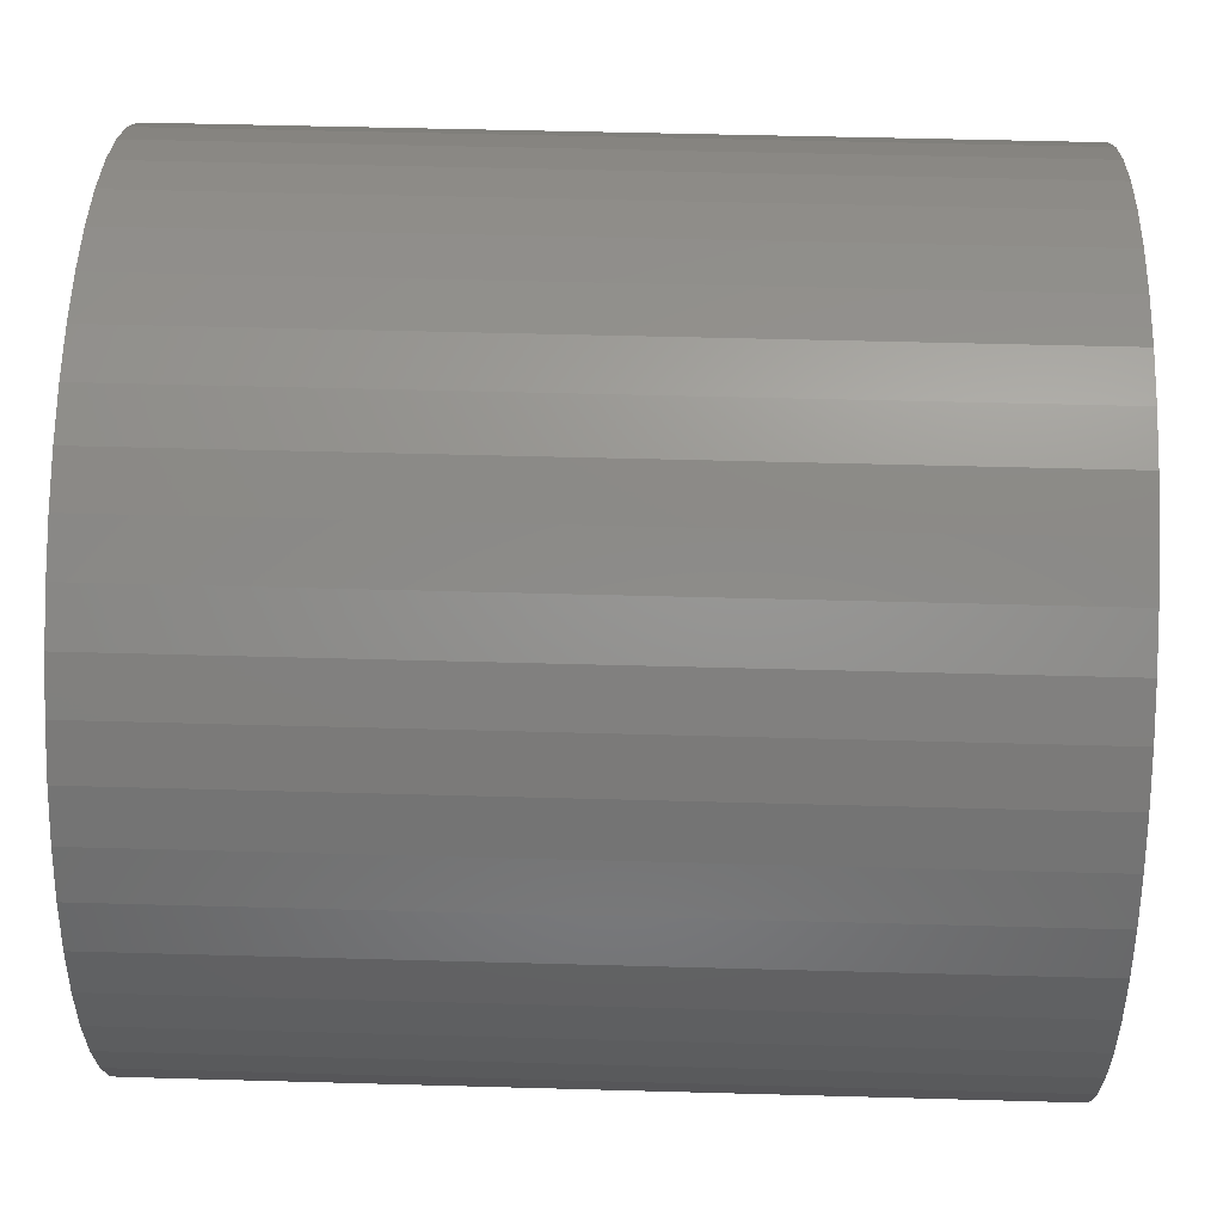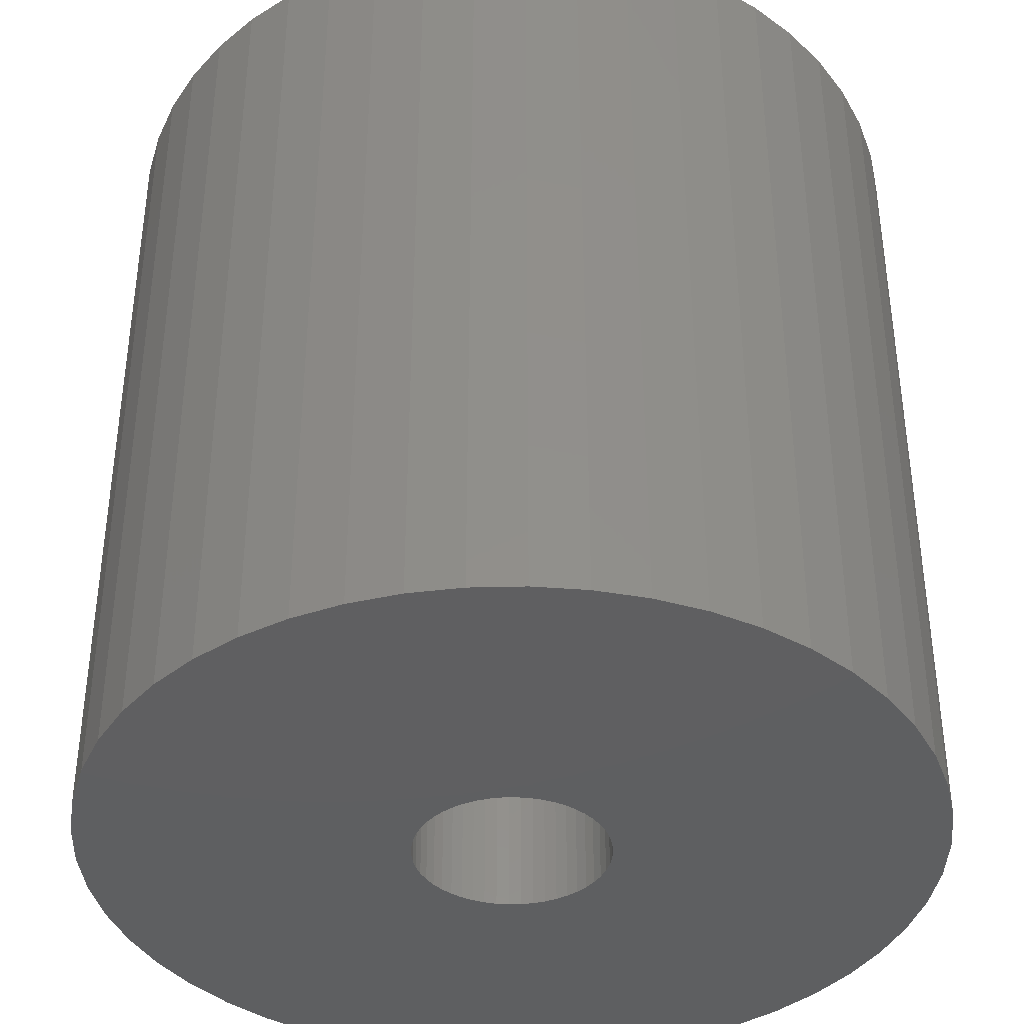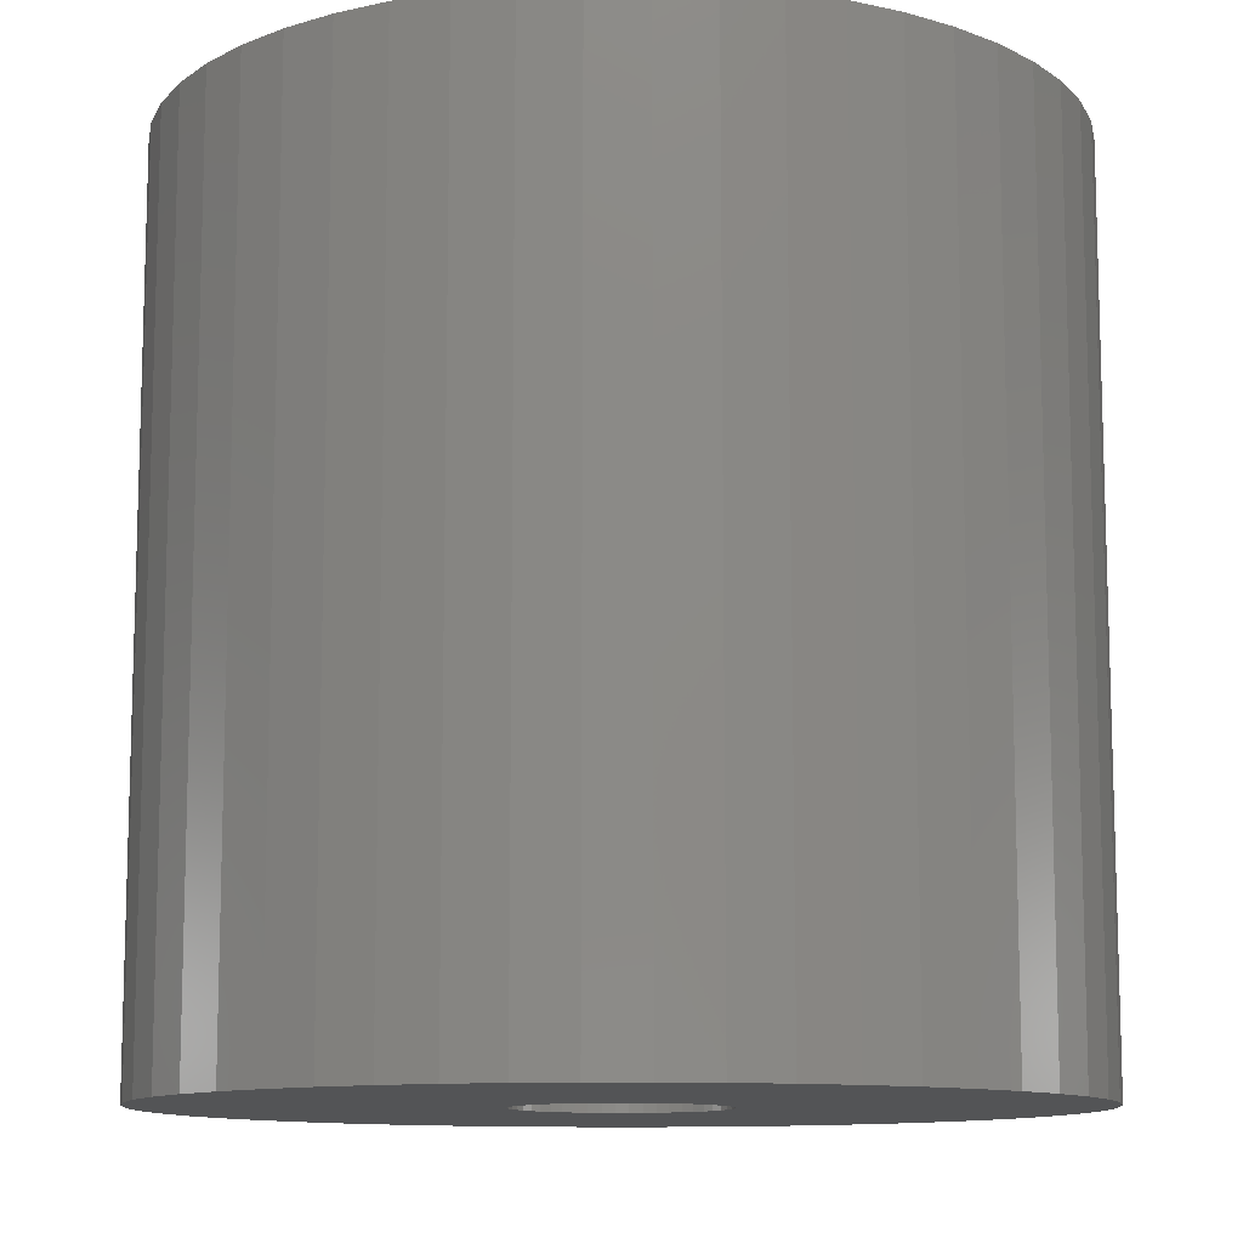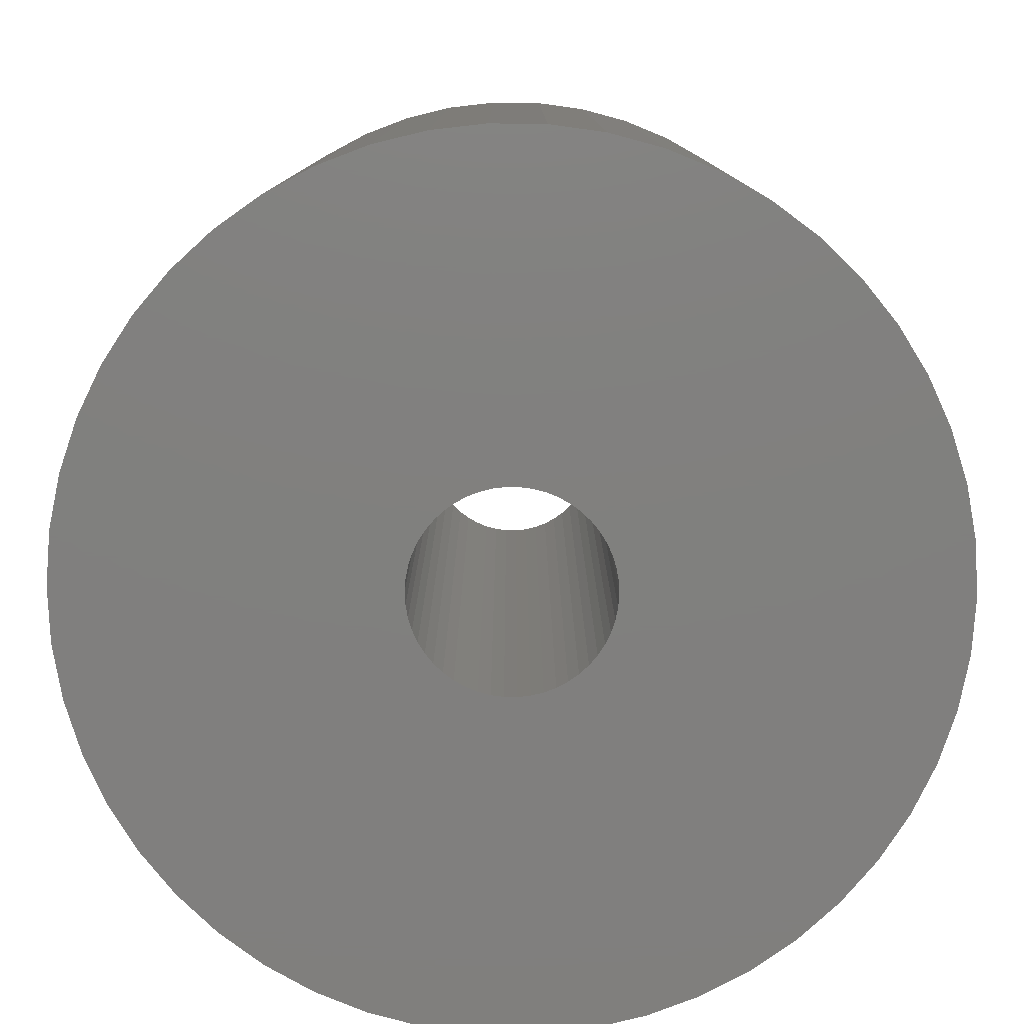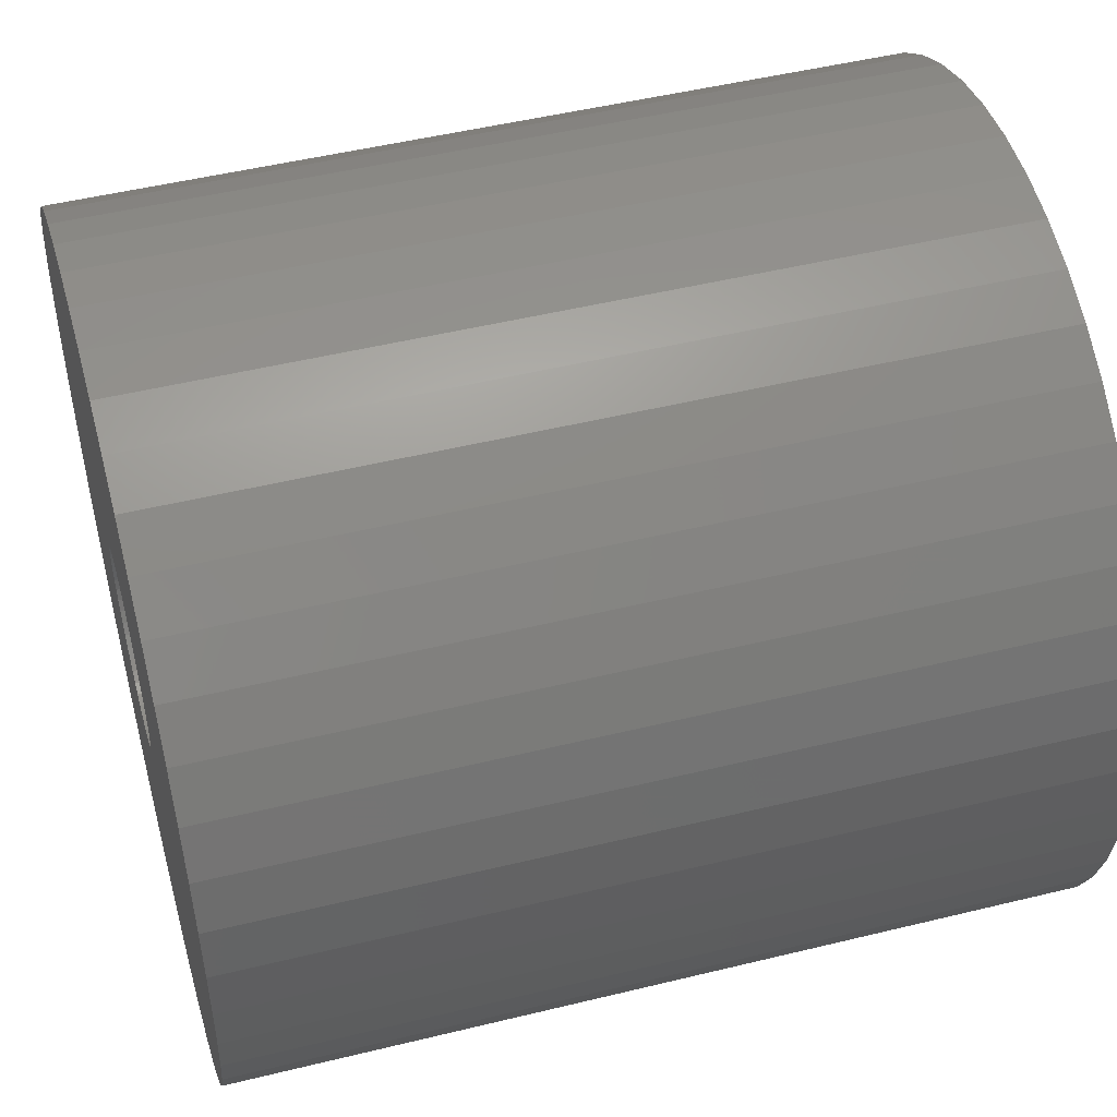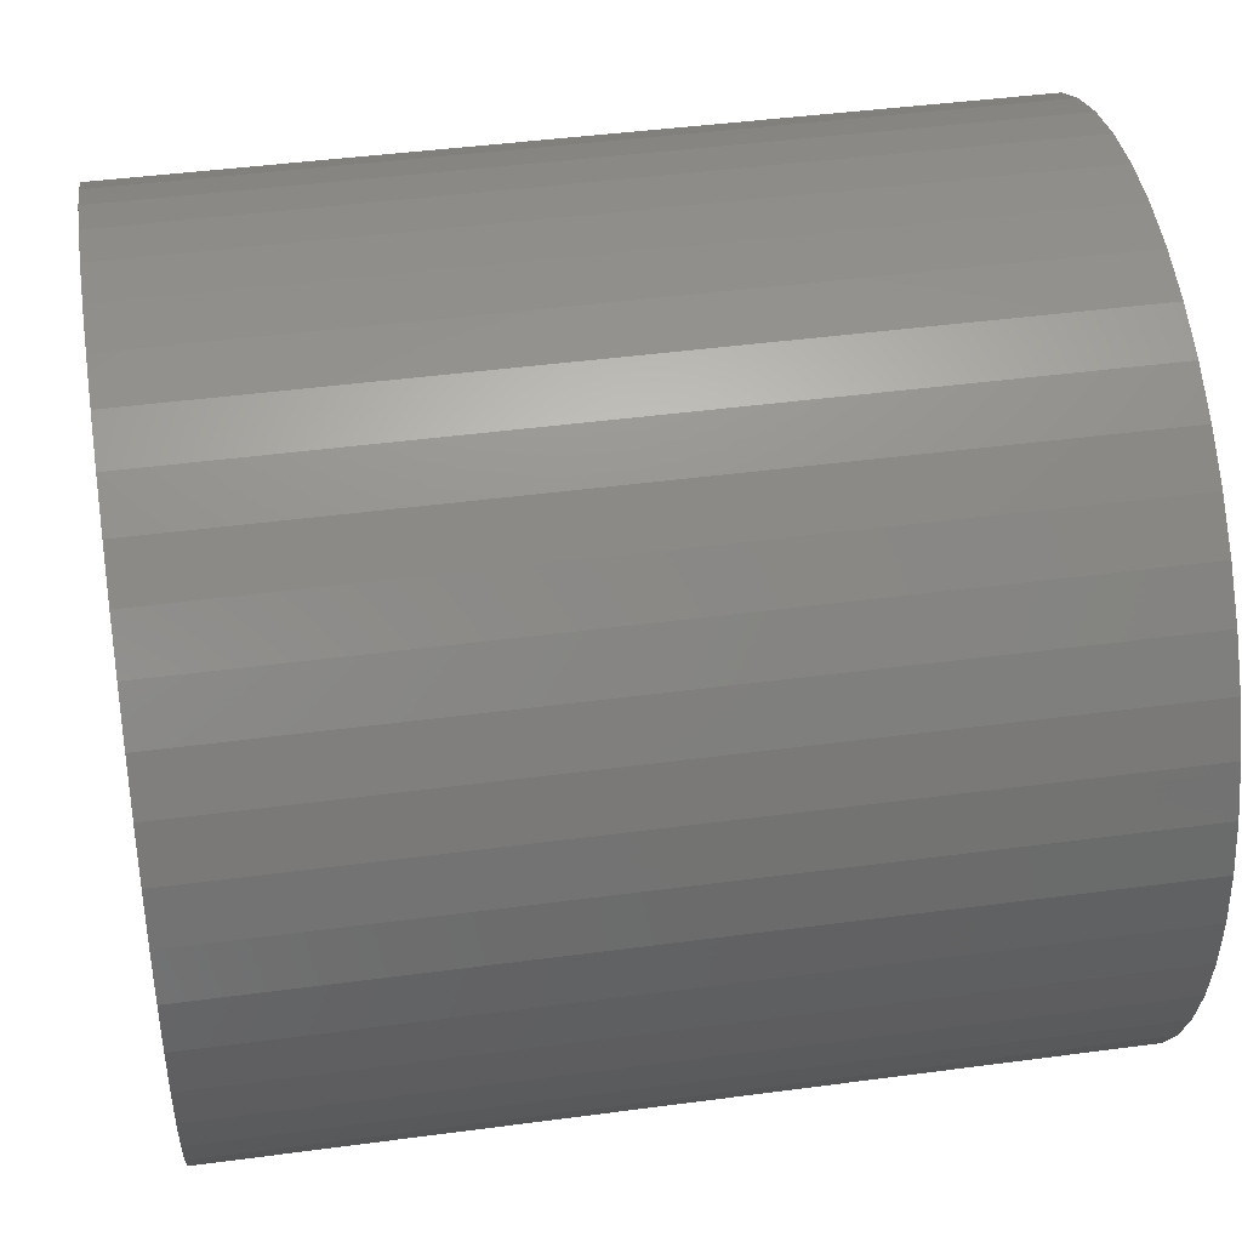
<metadata>
{"format":"stl","ext":"stl","renderer":"f3d","projection":"perspective","resolution":1024,"background":"white","views":[{"elev":48.7,"azim":91.8,"up":"+Y"},{"elev":-39.0,"azim":80.9,"up":"+Z"},{"elev":-11.1,"azim":29.2,"up":"+Z"},{"elev":-80.0,"azim":-72.7,"up":"+Z"},{"elev":49.1,"azim":74.8,"up":"+Y"},{"elev":43.4,"azim":-99.0,"up":"+Y"}]}
</metadata>
<code>
# stl→obj: 200 verts, 400 faces
v 19.5 0 19.5
v 19.35 2.444 -19.5
v 19.35 2.444 19.5
v 19.5 0 -19.5
v -19.5 0 -19.5
v -19.35 2.444 19.5
v -19.35 2.444 -19.5
v -19.5 0 19.5
v 1.224 19.46 -19.5
v -1.224 19.46 19.5
v 1.224 19.46 19.5
v -1.224 19.46 -19.5
v -1.224 -19.46 -19.5
v 1.224 -19.46 19.5
v -1.224 -19.46 19.5
v 1.224 -19.46 -19.5
v 14.21 13.35 -19.5
v 12.43 15.03 19.5
v 14.21 13.35 19.5
v 12.43 15.03 -19.5
v -12.43 15.03 -19.5
v -14.21 13.35 19.5
v -12.43 15.03 19.5
v -14.21 13.35 -19.5
v -6.026 18.55 -19.5
v -8.303 17.64 19.5
v -6.026 18.55 19.5
v -8.303 17.64 -19.5
v 17.09 -9.394 19.5
v 18.13 -7.178 -19.5
v 18.13 -7.178 19.5
v 17.09 -9.394 -19.5
v 18.13 7.178 19.5
v 17.09 9.394 -19.5
v 17.09 9.394 19.5
v 18.13 7.178 -19.5
v 15.78 11.46 -19.5
v 15.78 11.46 19.5
v 8.303 17.64 -19.5
v 6.026 18.55 19.5
v 8.303 17.64 19.5
v 6.026 18.55 -19.5
v 10.45 16.46 -19.5
v 10.45 16.46 19.5
v -18.13 7.178 -19.5
v -17.09 9.394 19.5
v -17.09 9.394 -19.5
v -18.13 7.178 19.5
v -15.78 11.46 -19.5
v -15.78 11.46 19.5
v -18.89 4.849 -19.5
v -18.89 4.849 19.5
v -3.654 19.15 -19.5
v -3.654 19.15 19.5
v 18.89 4.849 19.5
v 18.89 4.849 -19.5
v 3.654 19.15 19.5
v 3.654 19.15 -19.5
v 4.5 0 19.5
v 4.465 0.564 19.5
v 19.35 -2.444 19.5
v 4.359 1.119 19.5
v 4.465 -0.564 19.5
v 4.184 1.657 19.5
v 18.89 -4.849 19.5
v 3.943 2.168 19.5
v 4.359 -1.119 19.5
v 3.641 2.645 19.5
v 3.28 3.08 19.5
v 4.184 -1.657 19.5
v 2.868 3.467 19.5
v 2.411 3.799 19.5
v 3.943 -2.168 19.5
v 1.916 4.072 19.5
v 15.78 -11.46 19.5
v 3.641 -2.645 19.5
v 1.391 4.28 19.5
v 0.8432 4.42 19.5
v 0.2826 4.491 19.5
v -0.2826 4.491 19.5
v -0.8432 4.42 19.5
v -1.391 4.28 19.5
v -1.916 4.072 19.5
v -2.411 3.799 19.5
v -10.45 16.46 19.5
v -2.868 3.467 19.5
v -3.28 3.08 19.5
v -3.641 2.645 19.5
v 14.21 -13.35 19.5
v 3.28 -3.08 19.5
v 12.43 -15.03 19.5
v 2.868 -3.467 19.5
v 10.45 -16.46 19.5
v 2.411 -3.799 19.5
v 8.303 -17.64 19.5
v 1.916 -4.072 19.5
v 6.026 -18.55 19.5
v 1.391 -4.28 19.5
v 3.654 -19.15 19.5
v 0.8432 -4.42 19.5
v 0.2826 -4.491 19.5
v -0.2826 -4.491 19.5
v -0.8432 -4.42 19.5
v -3.654 -19.15 19.5
v -1.391 -4.28 19.5
v -6.026 -18.55 19.5
v -1.916 -4.072 19.5
v -8.303 -17.64 19.5
v -2.411 -3.799 19.5
v -10.45 -16.46 19.5
v -2.868 -3.467 19.5
v -12.43 -15.03 19.5
v -3.28 -3.08 19.5
v -14.21 -13.35 19.5
v -3.641 -2.645 19.5
v -15.78 -11.46 19.5
v -3.943 -2.168 19.5
v -17.09 -9.394 19.5
v -4.184 -1.657 19.5
v -18.13 -7.178 19.5
v -4.359 -1.119 19.5
v -18.89 -4.849 19.5
v -4.465 -0.564 19.5
v -19.35 -2.444 19.5
v -4.5 0 19.5
v -3.943 2.168 19.5
v -4.184 1.657 19.5
v -4.359 1.119 19.5
v -4.465 0.564 19.5
v -10.45 16.46 -19.5
v 19.35 -2.444 -19.5
v 15.78 -11.46 -19.5
v 14.21 -13.35 -19.5
v 18.89 -4.849 -19.5
v -17.09 -9.394 -19.5
v -18.13 -7.178 -19.5
v 4.5 0 -19.5
v 4.465 -0.564 -19.5
v 4.359 -1.119 -19.5
v 4.465 0.564 -19.5
v 4.184 -1.657 -19.5
v 3.943 -2.168 -19.5
v 4.359 1.119 -19.5
v 3.641 -2.645 -19.5
v 3.28 -3.08 -19.5
v 12.43 -15.03 -19.5
v 4.184 1.657 -19.5
v 2.868 -3.467 -19.5
v 10.45 -16.46 -19.5
v 2.411 -3.799 -19.5
v 8.303 -17.64 -19.5
v 3.943 2.168 -19.5
v 1.916 -4.072 -19.5
v 6.026 -18.55 -19.5
v 3.641 2.645 -19.5
v 1.391 -4.28 -19.5
v 3.654 -19.15 -19.5
v 0.8432 -4.42 -19.5
v 0.2826 -4.491 -19.5
v -0.2826 -4.491 -19.5
v -0.8432 -4.42 -19.5
v -3.654 -19.15 -19.5
v -1.391 -4.28 -19.5
v -6.026 -18.55 -19.5
v -1.916 -4.072 -19.5
v -8.303 -17.64 -19.5
v -2.411 -3.799 -19.5
v -10.45 -16.46 -19.5
v -2.868 -3.467 -19.5
v -12.43 -15.03 -19.5
v -3.28 -3.08 -19.5
v -14.21 -13.35 -19.5
v -3.641 -2.645 -19.5
v -15.78 -11.46 -19.5
v 3.28 3.08 -19.5
v 2.868 3.467 -19.5
v 2.411 3.799 -19.5
v 1.916 4.072 -19.5
v 1.391 4.28 -19.5
v 0.8432 4.42 -19.5
v 0.2826 4.491 -19.5
v -0.2826 4.491 -19.5
v -0.8432 4.42 -19.5
v -1.391 4.28 -19.5
v -1.916 4.072 -19.5
v -2.411 3.799 -19.5
v -2.868 3.467 -19.5
v -3.28 3.08 -19.5
v -3.641 2.645 -19.5
v -3.943 2.168 -19.5
v -4.184 1.657 -19.5
v -4.359 1.119 -19.5
v -4.465 0.564 -19.5
v -4.5 0 -19.5
v -3.943 -2.168 -19.5
v -4.184 -1.657 -19.5
v -4.359 -1.119 -19.5
v -18.89 -4.849 -19.5
v -4.465 -0.564 -19.5
v -19.35 -2.444 -19.5
f 1 2 3
f 2 1 4
f 5 6 7
f 6 5 8
f 9 10 11
f 10 9 12
f 13 14 15
f 14 13 16
f 17 18 19
f 18 17 20
f 21 22 23
f 22 21 24
f 25 26 27
f 26 25 28
f 29 30 31
f 30 29 32
f 33 34 35
f 34 33 36
f 35 37 38
f 37 35 34
f 39 40 41
f 40 39 42
f 43 41 44
f 41 43 39
f 45 46 47
f 46 45 48
f 49 22 24
f 22 49 50
f 51 48 45
f 48 51 52
f 53 27 54
f 27 53 25
f 55 36 33
f 36 55 56
f 3 56 55
f 56 3 2
f 38 17 19
f 17 38 37
f 42 57 40
f 57 42 58
f 58 11 57
f 11 58 9
f 20 44 18
f 44 20 43
f 47 50 49
f 50 47 46
f 7 52 51
f 52 7 6
f 59 1 3
f 60 3 55
f 1 59 61
f 62 55 33
f 63 61 59
f 64 33 35
f 61 63 65
f 66 35 38
f 67 65 63
f 68 38 19
f 65 67 31
f 69 19 18
f 70 31 67
f 71 18 44
f 31 70 29
f 72 44 41
f 73 29 70
f 74 41 40
f 29 73 75
f 76 75 73
f 3 60 59
f 55 62 60
f 33 64 62
f 35 66 64
f 77 40 57
f 38 68 66
f 19 69 68
f 18 71 69
f 44 72 71
f 41 74 72
f 40 77 74
f 78 57 11
f 57 78 77
f 11 79 78
f 11 80 79
f 10 80 11
f 80 10 81
f 54 81 10
f 81 54 82
f 27 82 54
f 82 27 83
f 26 83 27
f 83 26 84
f 85 84 26
f 84 85 86
f 23 86 85
f 86 23 87
f 22 87 23
f 87 22 88
f 50 88 22
f 75 76 89
f 90 89 76
f 89 90 91
f 92 91 90
f 91 92 93
f 94 93 92
f 93 94 95
f 96 95 94
f 95 96 97
f 98 97 96
f 97 98 99
f 100 99 98
f 99 100 14
f 101 14 100
f 102 14 101
f 15 102 103
f 102 15 14
f 104 103 105
f 106 105 107
f 108 107 109
f 110 109 111
f 112 111 113
f 114 113 115
f 103 104 15
f 116 115 117
f 118 117 119
f 120 119 121
f 122 121 123
f 124 123 125
f 88 50 126
f 105 106 104
f 46 126 50
f 107 108 106
f 126 46 127
f 109 110 108
f 48 127 46
f 111 112 110
f 127 48 128
f 113 114 112
f 52 128 48
f 115 116 114
f 128 52 129
f 117 118 116
f 6 129 52
f 119 120 118
f 129 6 125
f 121 122 120
f 8 125 6
f 123 124 122
f 125 8 124
f 28 85 26
f 85 28 130
f 130 23 85
f 23 130 21
f 12 54 10
f 54 12 53
f 61 4 1
f 4 61 131
f 89 132 75
f 132 89 133
f 31 134 65
f 134 31 30
f 65 131 61
f 131 65 134
f 135 120 136
f 120 135 118
f 137 4 131
f 138 131 134
f 4 137 2
f 139 134 30
f 140 2 137
f 141 30 32
f 2 140 56
f 142 32 132
f 143 56 140
f 144 132 133
f 56 143 36
f 145 133 146
f 147 36 143
f 148 146 149
f 36 147 34
f 150 149 151
f 152 34 147
f 153 151 154
f 34 152 37
f 155 37 152
f 131 138 137
f 134 139 138
f 30 141 139
f 32 142 141
f 156 154 157
f 132 144 142
f 133 145 144
f 146 148 145
f 149 150 148
f 151 153 150
f 154 156 153
f 158 157 16
f 157 158 156
f 16 159 158
f 16 160 159
f 13 160 16
f 160 13 161
f 162 161 13
f 161 162 163
f 164 163 162
f 163 164 165
f 166 165 164
f 165 166 167
f 168 167 166
f 167 168 169
f 170 169 168
f 169 170 171
f 172 171 170
f 171 172 173
f 174 173 172
f 37 155 17
f 175 17 155
f 17 175 20
f 176 20 175
f 20 176 43
f 177 43 176
f 43 177 39
f 178 39 177
f 39 178 42
f 179 42 178
f 42 179 58
f 180 58 179
f 58 180 9
f 181 9 180
f 182 9 181
f 12 182 183
f 182 12 9
f 53 183 184
f 25 184 185
f 28 185 186
f 130 186 187
f 21 187 188
f 24 188 189
f 183 53 12
f 49 189 190
f 47 190 191
f 45 191 192
f 51 192 193
f 7 193 194
f 173 174 195
f 184 25 53
f 135 195 174
f 185 28 25
f 195 135 196
f 186 130 28
f 136 196 135
f 187 21 130
f 196 136 197
f 188 24 21
f 198 197 136
f 189 49 24
f 197 198 199
f 190 47 49
f 200 199 198
f 191 45 47
f 199 200 194
f 192 51 45
f 5 194 200
f 193 7 51
f 194 5 7
f 151 93 95
f 93 151 149
f 146 89 91
f 89 146 133
f 75 32 29
f 32 75 132
f 136 122 198
f 122 136 120
f 154 95 97
f 95 154 151
f 157 97 99
f 97 157 154
f 16 99 14
f 99 16 157
f 162 15 104
f 15 162 13
f 166 106 108
f 106 166 164
f 164 104 106
f 104 164 162
f 172 116 174
f 116 172 114
f 172 112 114
f 112 172 170
f 198 124 200
f 124 198 122
f 200 8 5
f 8 200 124
f 149 91 93
f 91 149 146
f 174 118 135
f 118 174 116
f 168 108 110
f 108 168 166
f 170 110 112
f 110 170 168
f 137 60 140
f 60 137 59
f 125 193 129
f 193 125 194
f 182 79 80
f 79 182 181
f 159 102 101
f 102 159 160
f 145 76 144
f 76 145 90
f 176 69 71
f 69 176 175
f 188 86 87
f 86 188 187
f 185 82 83
f 82 185 184
f 147 66 152
f 66 147 64
f 140 62 143
f 62 140 60
f 179 74 77
f 74 179 178
f 180 77 78
f 77 180 179
f 177 71 72
f 71 177 176
f 127 190 126
f 190 127 191
f 126 189 88
f 189 126 190
f 128 191 127
f 191 128 192
f 186 83 84
f 83 186 185
f 184 81 82
f 81 184 183
f 153 98 96
f 98 153 156
f 143 64 147
f 64 143 62
f 155 69 175
f 69 155 68
f 152 68 155
f 68 152 66
f 181 78 79
f 78 181 180
f 178 72 74
f 72 178 177
f 88 188 87
f 188 88 189
f 129 192 128
f 192 129 193
f 187 84 86
f 84 187 186
f 183 80 81
f 80 183 182
f 138 59 137
f 59 138 63
f 144 73 142
f 73 144 76
f 139 63 138
f 63 139 67
f 163 107 105
f 107 163 165
f 115 195 117
f 195 115 173
f 117 196 119
f 196 117 195
f 145 92 90
f 92 145 148
f 150 96 94
f 96 150 153
f 141 67 139
f 67 141 70
f 142 70 141
f 70 142 73
f 161 105 103
f 105 161 163
f 119 197 121
f 197 119 196
f 123 194 125
f 194 123 199
f 148 94 92
f 94 148 150
f 160 103 102
f 103 160 161
f 165 109 107
f 109 165 167
f 113 173 115
f 173 113 171
f 121 199 123
f 199 121 197
f 156 100 98
f 100 156 158
f 158 101 100
f 101 158 159
f 169 113 111
f 113 169 171
f 167 111 109
f 111 167 169

</code>
